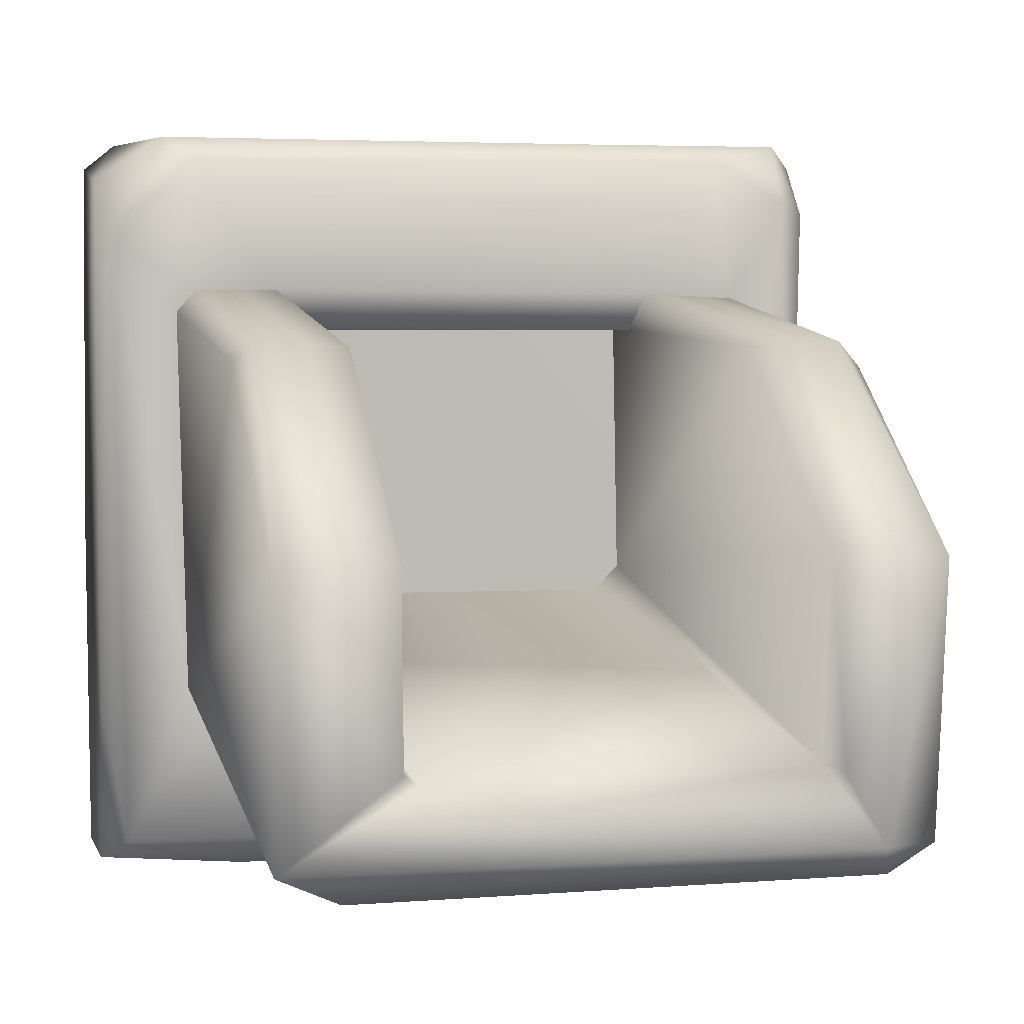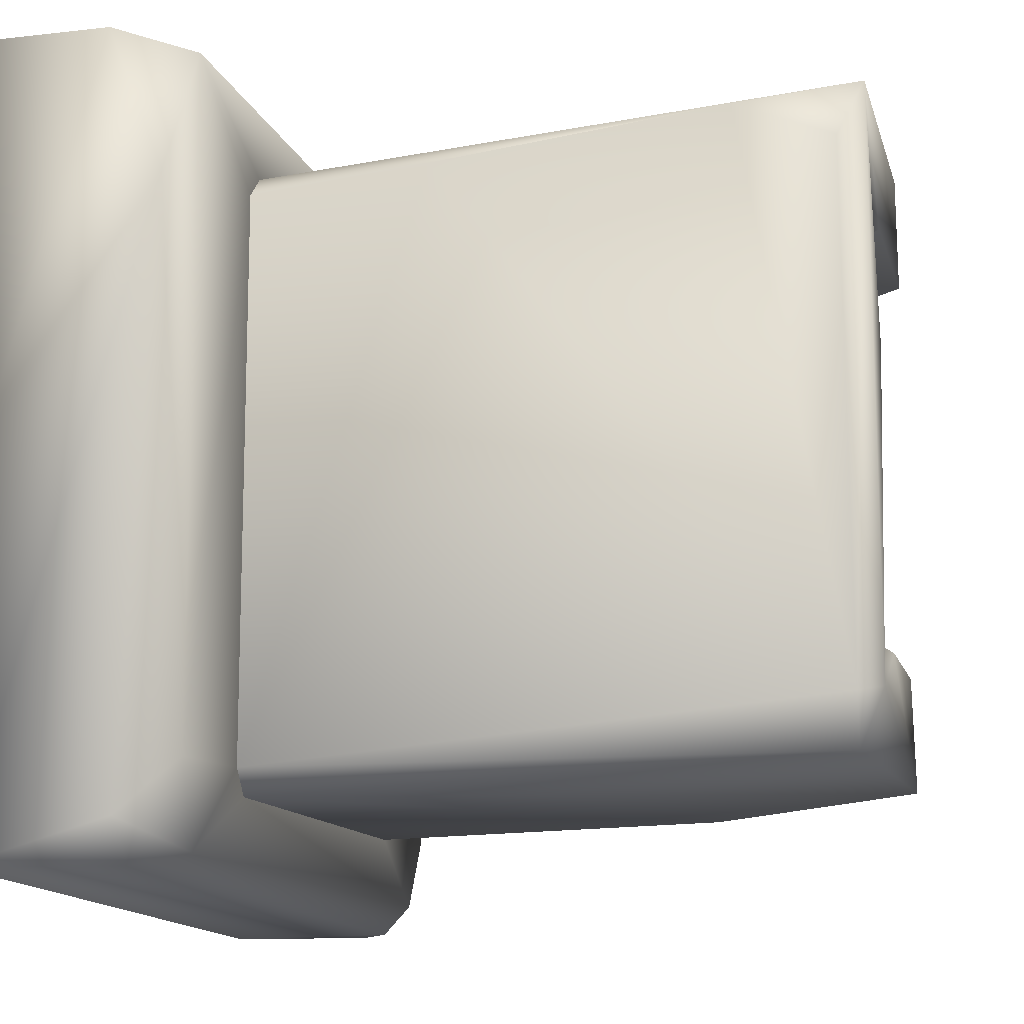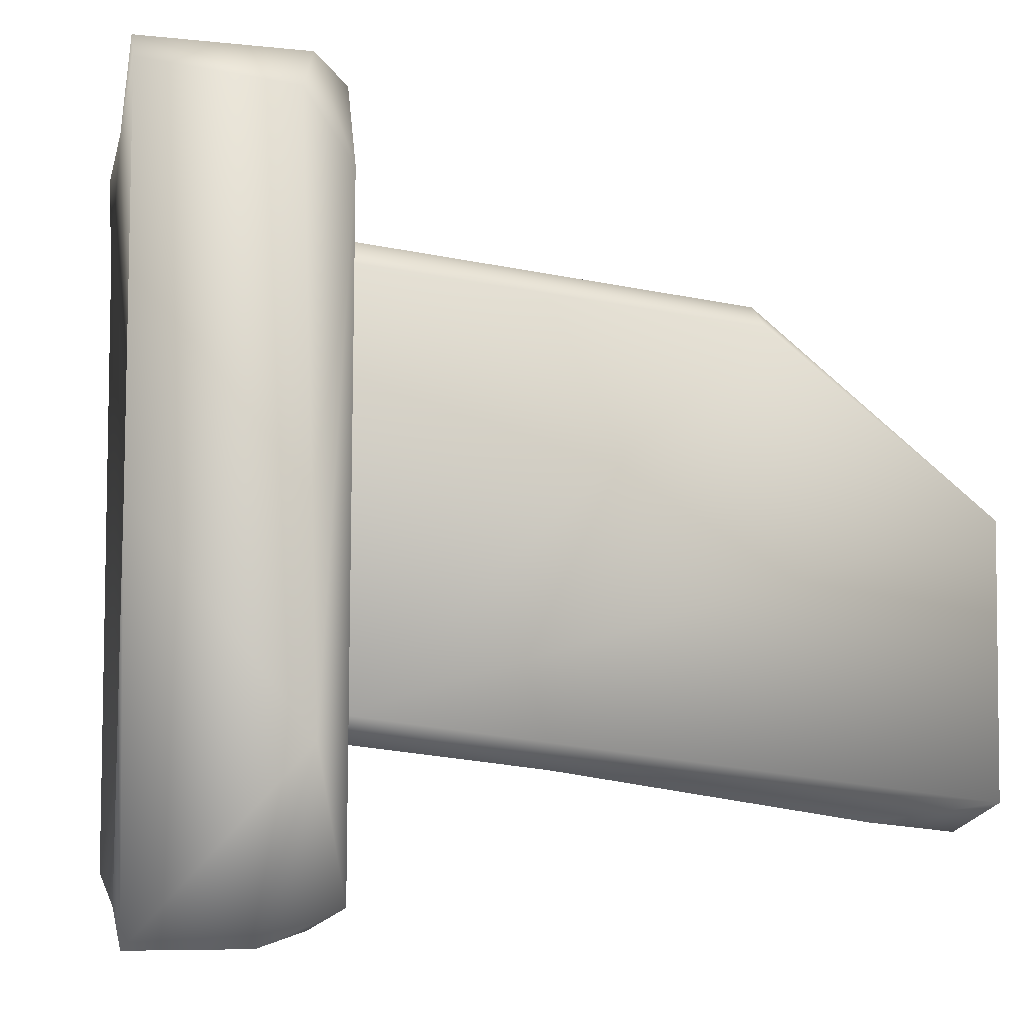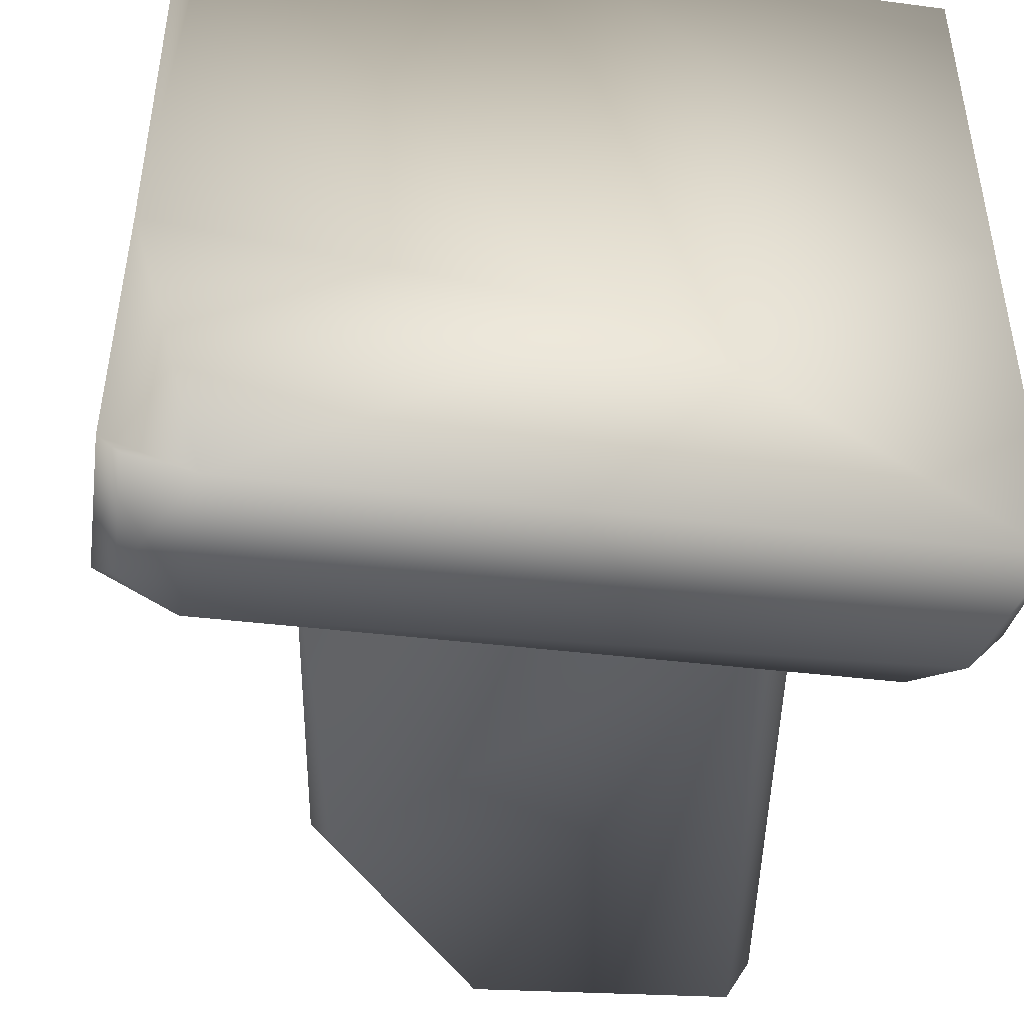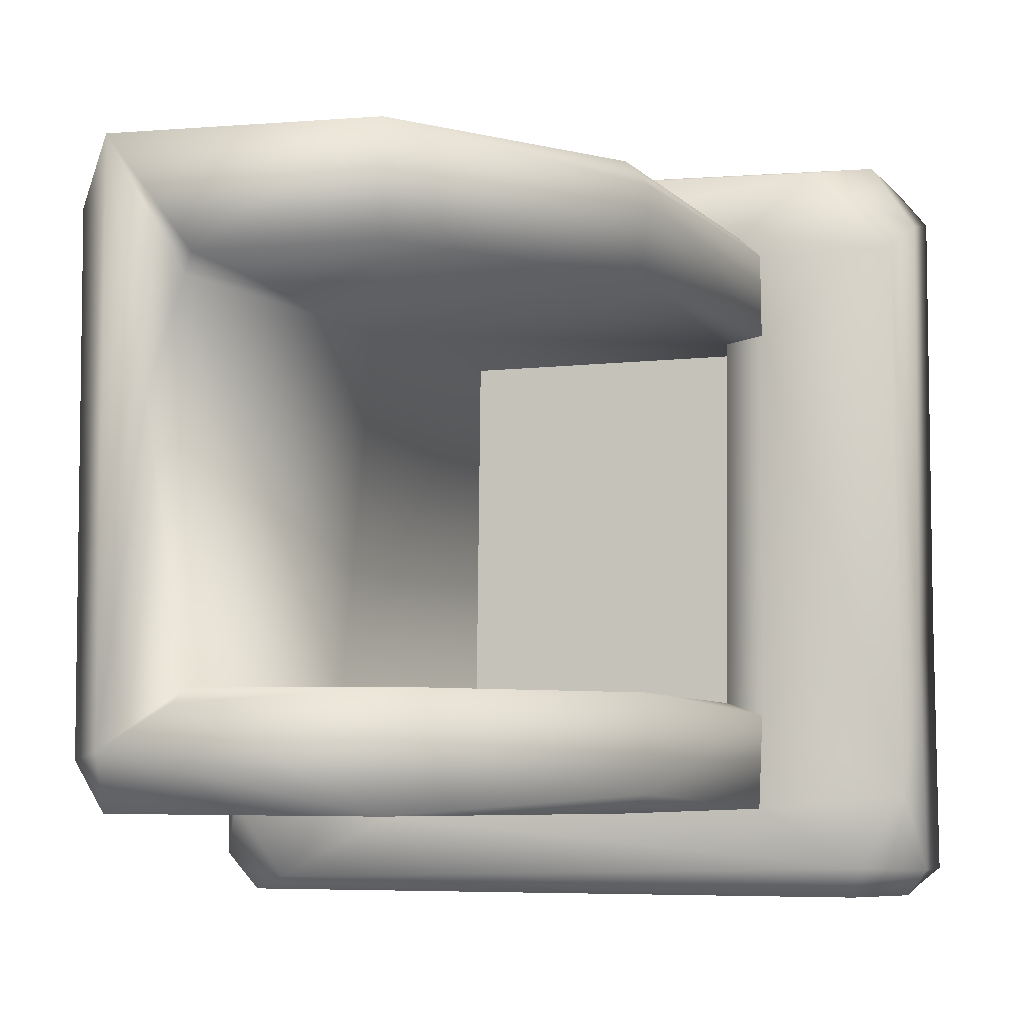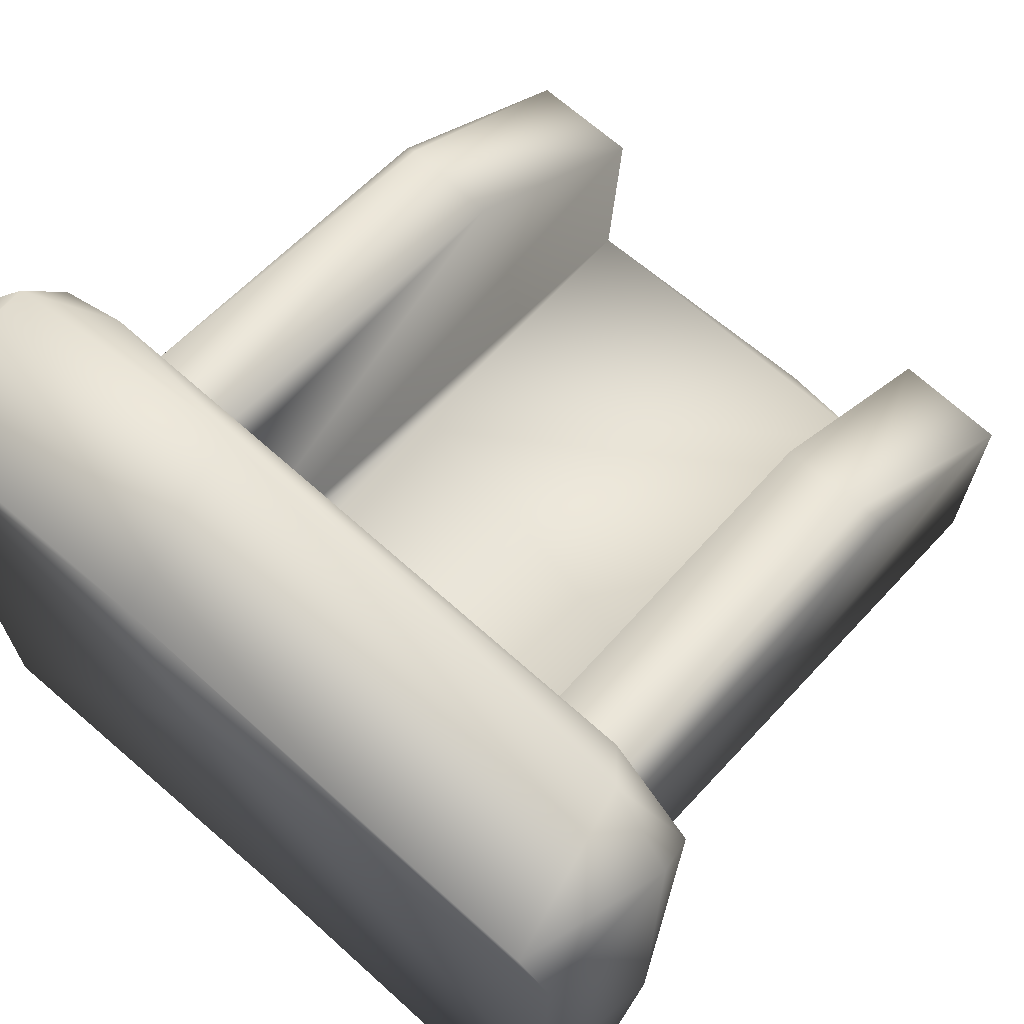
<metadata>
{"format":"obj","ext":"obj","renderer":"f3d","projection":"perspective","resolution":1024,"background":"white","views":[{"elev":3.8,"azim":75.7,"up":"+Y"},{"elev":-14.2,"azim":14.3,"up":"+Z"},{"elev":-3.0,"azim":-10.1,"up":"+Y"},{"elev":-45.1,"azim":-98.4,"up":"+Z"},{"elev":-6.1,"azim":103.6,"up":"+Z"},{"elev":69.1,"azim":-48.4,"up":"+Y"}]}
</metadata>
<code>
o Stone_Tower_Addition_2_Lowpoly
v -0.01778 0.1609 -0.1511
v -0.01778 0.1527 -0.1578
v 0.03565 0.1511 -0.1617
v -0.01675 0.1261 -0.1629
v 0.04566 0.1605 -0.1505
v -0.01632 0.16 -0.0355
v 0.06261 0.1526 -0.1184
v 0.06246 0.1497 0.1211
v 0.06392 0.09023 -0.124
v 0.0528 0.1288 -0.1622
v 0.04071 -0.1466 -0.161
v -0.01782 -0.1615 -0.004065
v -0.004615 -0.02779 -0.04451
v -0.01981 -0.161 -0.1613
v 0.03954 -0.1612 -0.1447
v 0.05053 -0.1616 0.0989
v 0.2196 0.06306 0.1269
v 0.0619 0.08346 0.128
v 0.06018 -0.08116 0.1241
v 0.05568 0.1593 -0.05724
v 0.04199 0.1407 0.1612
v -0.01719 0.1491 0.16
v -0.01934 -0.003116 0.1612
v 0.06133 0.09303 0.08404
v 0.06437 0.092 -0.084
v 0.3097 -0.008788 0.1263
v 0.3102 -0.1155 0.1263
v 0.3018 -0.08411 -0.07898
v 0.1744 -0.06519 -0.0756
v 0.3036 -0.08633 0.0732
v 0.1377 -0.1021 0.1157
v 0.06128 -0.0929 -0.1183
v 0.3015 -0.1272 -0.1053
v 0.2199 0.06058 -0.1249
v 0.05932 -0.07912 -0.1278
v 0.06281 0.1334 -0.1497
v 0.04788 -0.08957 0.1608
v 0.05937 -0.1482 0.1508
v 0.06128 0.1136 0.1562
v 0.06169 -0.1505 -0.1227
v 0.3083 -0.004713 -0.07974
v 0.02875 -0.0345 -0.0813
v 0.3095 -0.008156 -0.1254
v 0.3109 -0.09777 0.02856
v 0.3105 -0.08684 -0.08515
v 0.2609 -0.1227 0.1193
v 0.31 -0.1157 -0.1022
v 0.1455 -0.06041 0.07706
v 0.06202 0.0927 0.1198
v 0.2166 0.07182 0.1175
v 0.3101 -0.08116 0.08016
v 0.3098 -0.007331 0.08089
v 0.05814 -0.1289 -0.1548
v 0.06047 -0.0921 0.1133
v 0.2162 0.06874 -0.07907
v 0.05796 0.07577 -0.07806
v 0.03073 0.07601 -0.07861
v 0.02923 0.0755 0.08088
v 0.2171 0.07067 -0.1176
v -0.01746 0.1598 0.1469
v 0.04871 0.1597 0.1322
v 0.3006 -0.1161 -0.1247
v 0.2172 0.06855 0.08134
v 0.02542 -0.04448 0.07914
v 0.0286 -0.04539 -0.07014
v 0.05442 0.07623 0.08184
v -0.01935 -0.1606 0.1599
v 0.02677 -0.161 0.1597
v 0.3007 -0.128 0.1008
v 0.06392 0.09023 -0.124
v 0.06437 0.092 -0.084
v 0.05932 -0.07912 -0.1278
v 0.05796 0.07577 -0.07806
v 0.03073 0.07601 -0.07861
v 0.03073 0.07601 -0.07861
v 0.02923 0.0755 0.08088
v 0.02923 0.0755 0.08088
v 0.0619 0.08346 0.128
v 0.06018 -0.08116 0.1241
v 0.06202 0.0927 0.1198
v 0.02875 -0.0345 -0.0813
v 0.02542 -0.04448 0.07914
v 0.05442 0.07623 0.08184
v 0.0286 -0.04539 -0.07014
v 0.06047 -0.0921 0.1133
v 0.06133 0.09303 0.08404
v 0.06128 -0.0929 -0.1183
f 4 2 3
f 1 2 4
f 5 2 1
f 5 1 6
f 1 4 6
f 8 49 86
f 4 10 11
f 12 13 14
f 15 16 14
f 17 78 79
f 20 5 6
f 21 22 23
f 86 25 7
f 26 79 27
f 28 29 30
f 31 87 33
f 34 72 70
f 36 9 35
f 37 38 39
f 16 40 38
f 41 81 28
f 72 34 43
f 44 47 28
f 46 31 33
f 41 45 43
f 29 48 30
f 24 80 50
f 26 27 51
f 26 51 52
f 36 35 53
f 85 40 32
f 55 73 81
f 74 56 76
f 59 71 55
f 43 59 41
f 21 23 37
f 14 16 12
f 71 59 70
f 25 9 7
f 19 18 39
f 60 21 61
f 8 39 49
f 11 10 53
f 15 40 16
f 10 36 53
f 20 7 5
f 72 43 62
f 45 47 43
f 50 63 24
f 48 52 51
f 77 64 84
f 66 63 48
f 4 11 14
f 4 14 13
f 2 5 3
f 10 5 36
f 83 56 86
f 24 63 66
f 11 53 15
f 11 15 14
f 71 73 55
f 56 25 86
f 36 7 9
f 36 5 7
f 17 79 26
f 26 52 50
f 63 52 48
f 52 63 50
f 61 21 39
f 21 37 39
f 55 41 59
f 41 55 81
f 22 13 23
f 85 38 40
f 39 38 19
f 56 83 76
f 58 66 82
f 32 40 53
f 53 40 15
f 37 23 67
f 13 12 23
f 85 19 38
f 79 31 27
f 62 33 87
f 47 62 43
f 8 7 20
f 8 61 39
f 33 62 47
f 33 47 27
f 66 48 82
f 48 29 82
f 72 62 87
f 35 32 53
f 44 28 30
f 44 30 27
f 6 13 22
f 6 60 61
f 30 48 51
f 30 51 27
f 7 8 86
f 6 4 13
f 37 68 38
f 37 67 68
f 28 45 41
f 27 47 44
f 17 26 50
f 50 80 17
f 23 12 67
f 12 68 67
f 75 77 84
f 57 81 73
f 54 87 31
f 31 79 54
f 29 28 81
f 42 75 84
f 78 17 80
f 49 39 18
f 38 68 16
f 12 16 68
f 10 4 3
f 10 3 5
f 27 31 46
f 33 69 46
f 82 29 65
f 65 29 81
f 22 21 60
f 6 22 60
f 34 70 59
f 59 43 34
f 69 33 27
f 27 46 69
f 20 6 61
f 8 20 61
f 47 45 28

</code>
